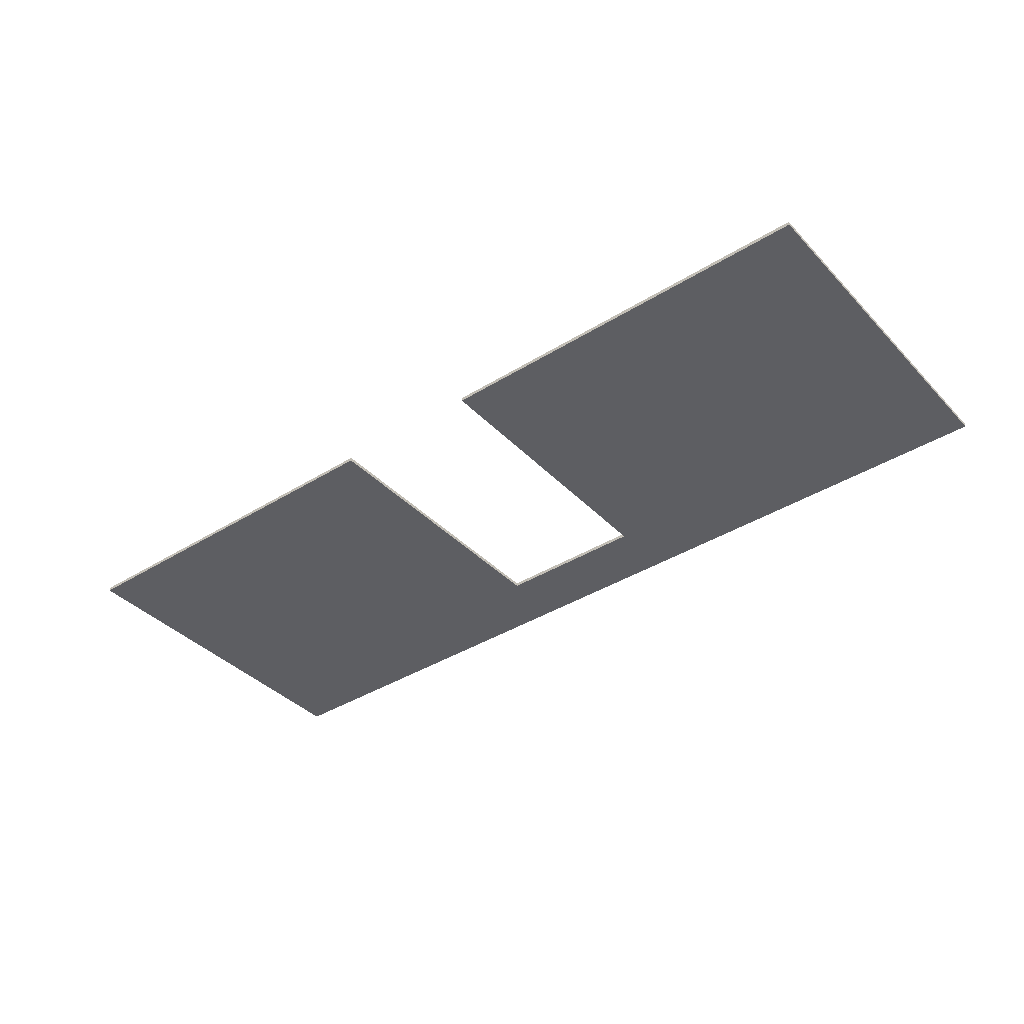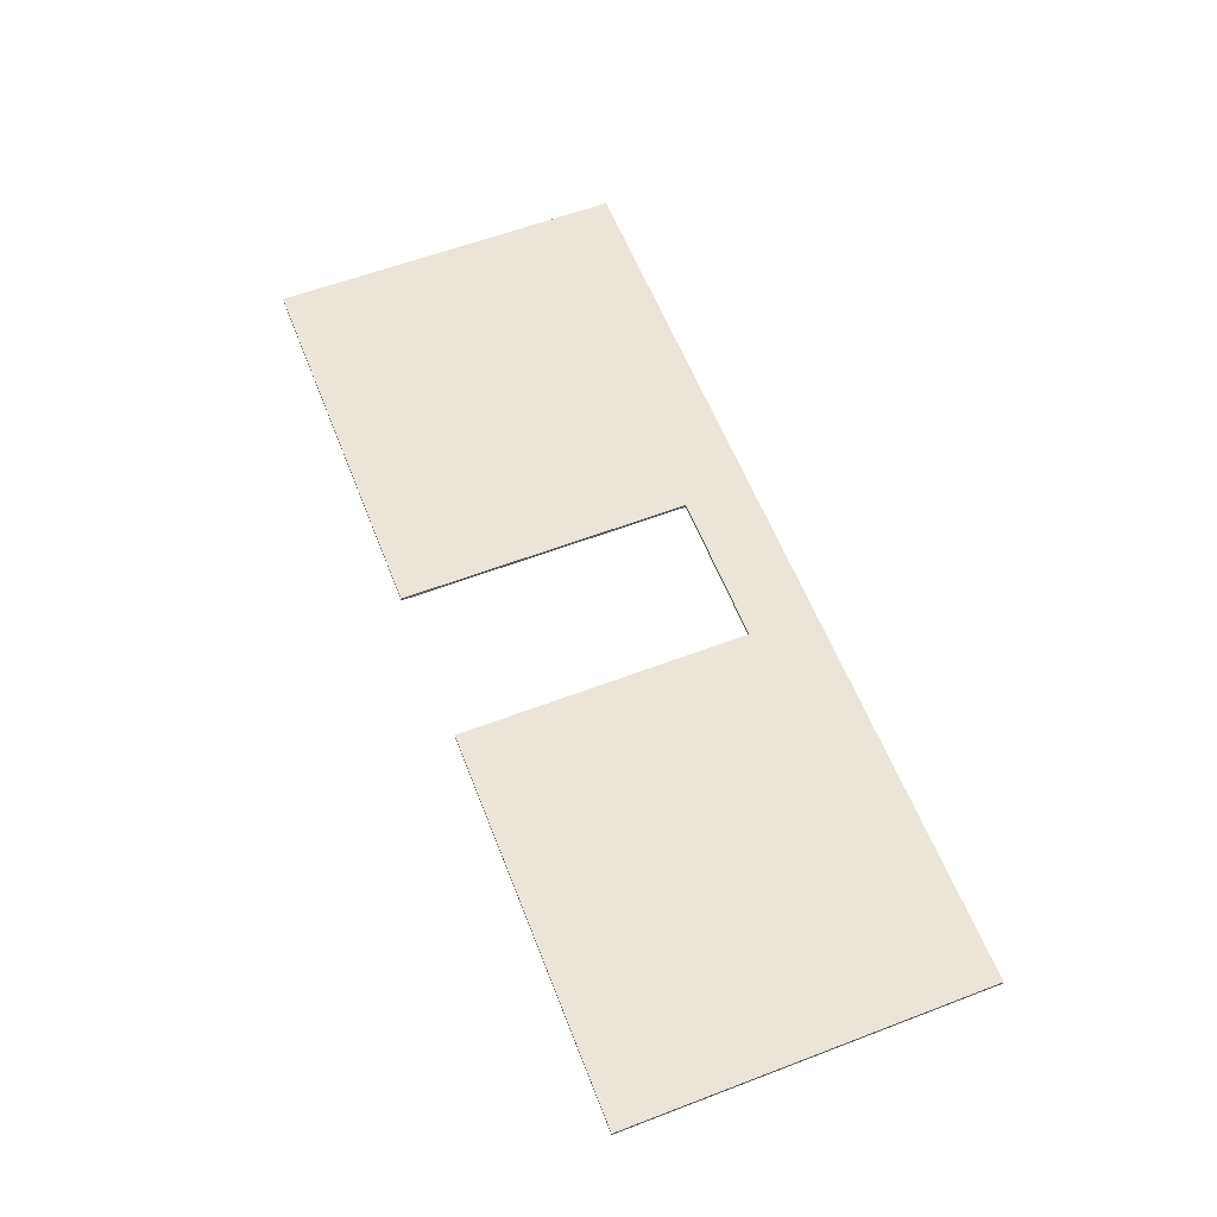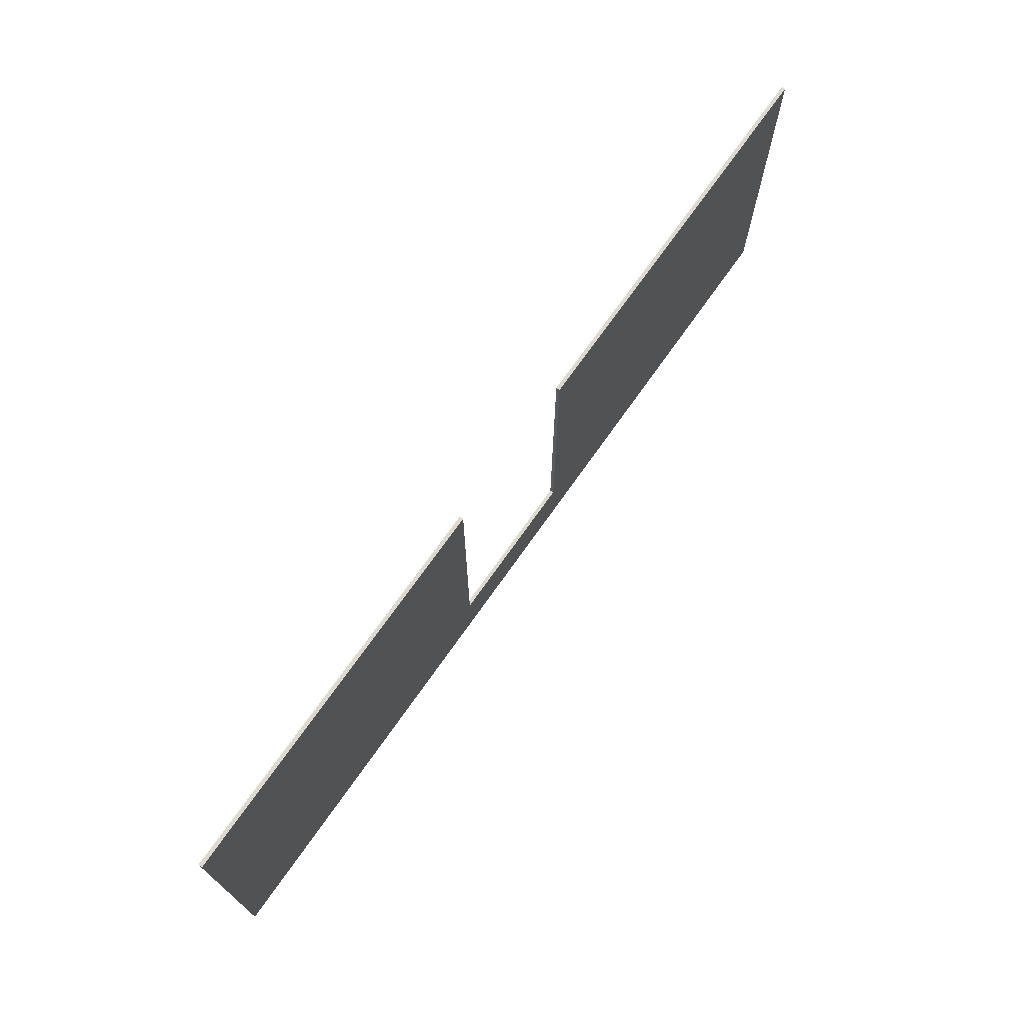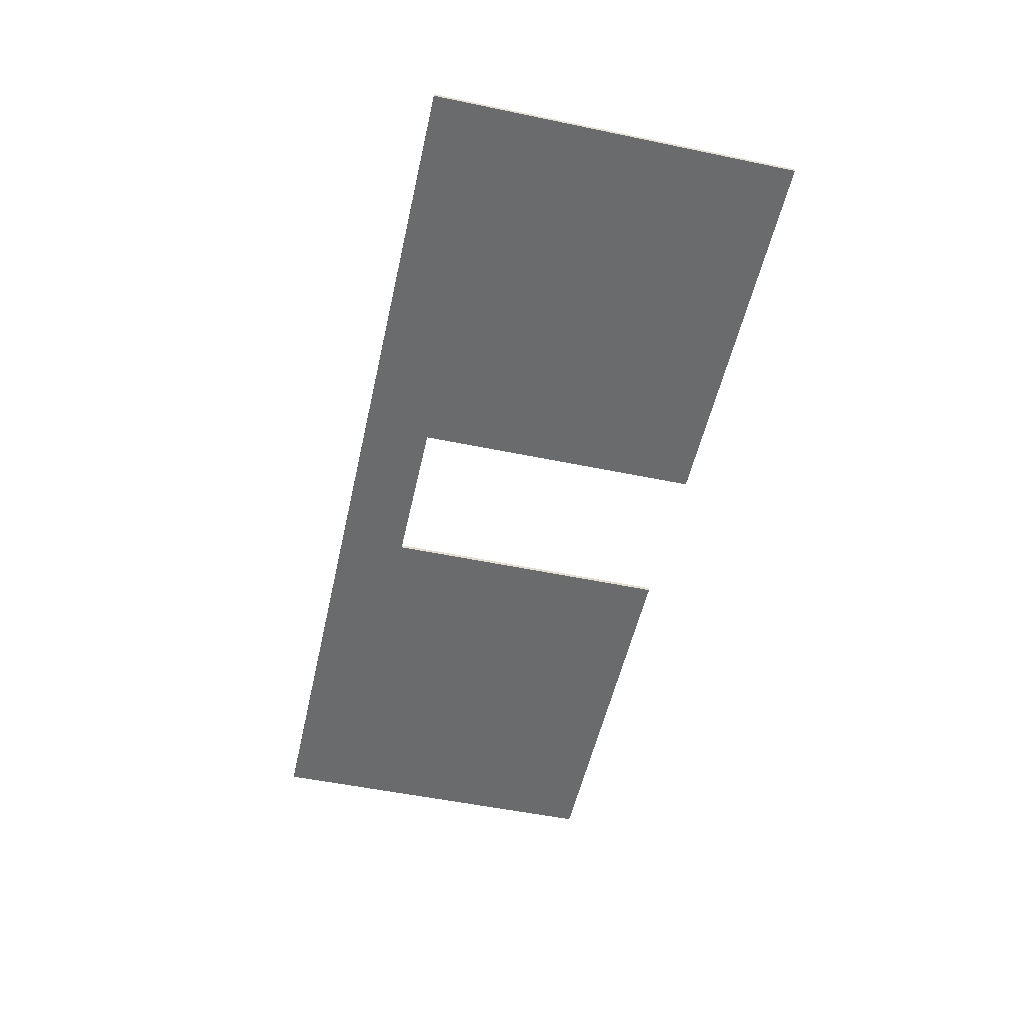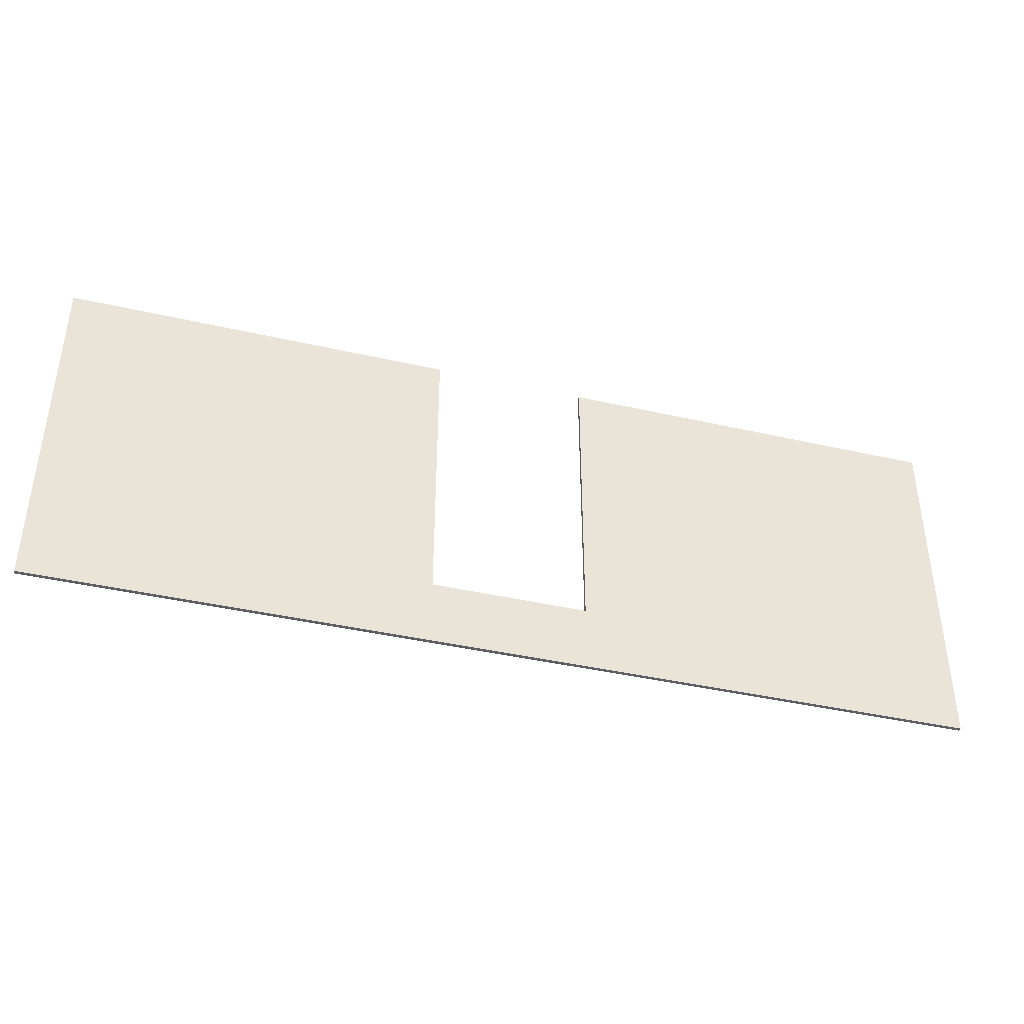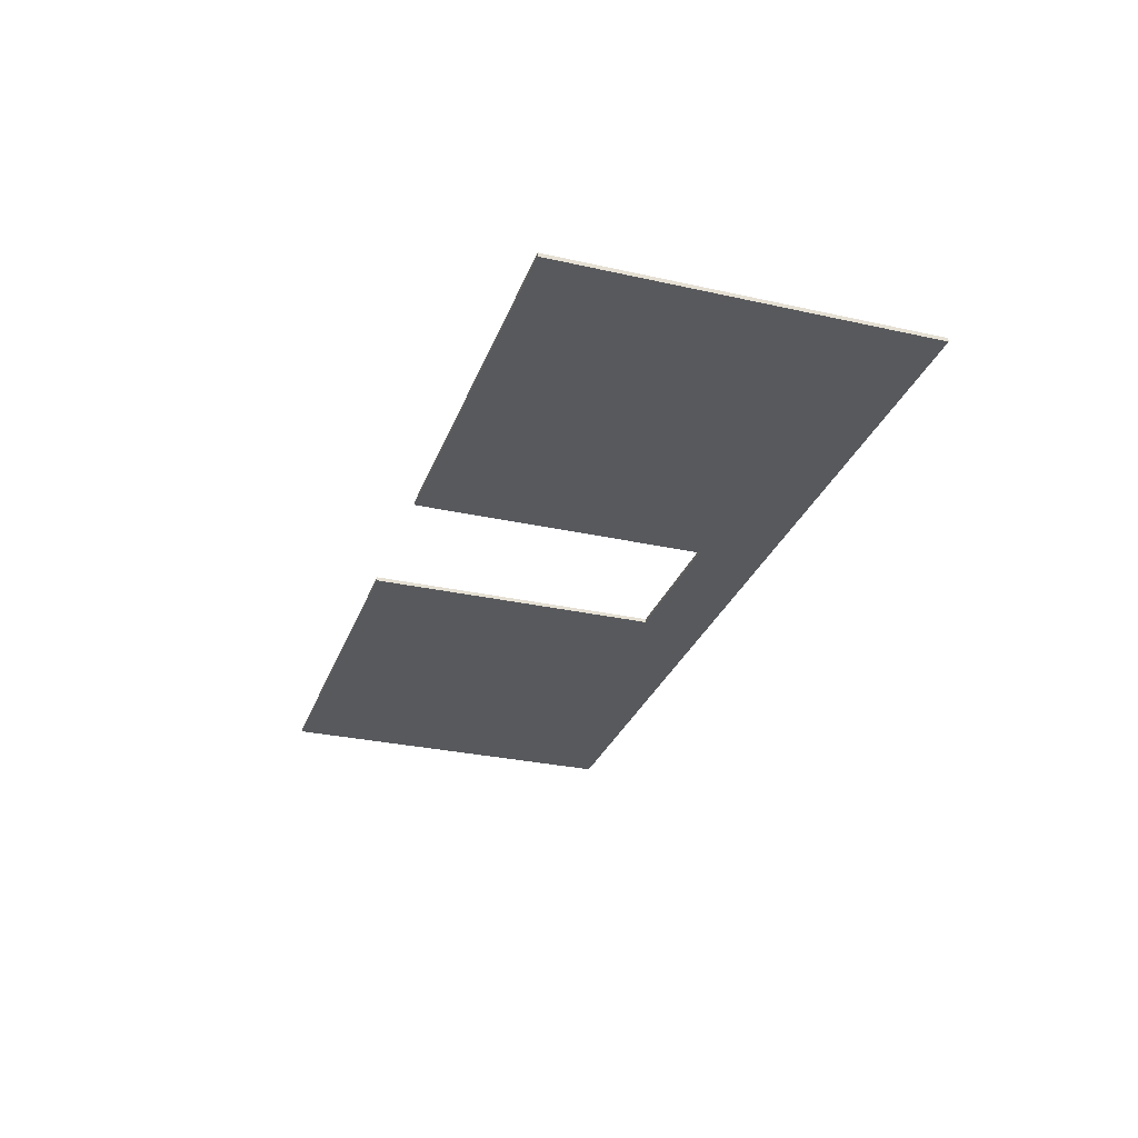
<metadata>
{"format":"obj","ext":"obj","renderer":"f3d","projection":"perspective","resolution":1024,"background":"white","views":[{"elev":-38.6,"azim":-141.9,"up":"+Z"},{"elev":59.6,"azim":-111.3,"up":"+Z"},{"elev":71.4,"azim":125.1,"up":"+Y"},{"elev":-53.2,"azim":77.5,"up":"+Z"},{"elev":-40.5,"azim":164.3,"up":"+Y"},{"elev":-29.5,"azim":-108.2,"up":"+Z"}]}
</metadata>
<code>
v -508 -1981 12.7
v -3175 0 12.7
v -3175 -2438 12.7
v -508 0 12.7
v 3175 -2438 12.7
v 546.1 -1981 12.7
v 3175 0 12.7
v 546.1 0 12.7
v -508 -0 -12.7
v -3175 -0 -12.7
v -508 -1981 -12.7
v 546.1 -1981 -12.7
v 546.1 -0 -12.7
v 3175 -0 -12.7
v 3175 0 12.7
v 3175 -2438 12.7
v 3175 -2438 -12.7
v 3175 -0 -12.7
v -3175 -2438 -12.7
v 3175 -2438 -12.7
v -3175 -2438 12.7
v 3175 -2438 12.7
v -3175 -0 -12.7
v -3175 -2438 -12.7
v -3175 -2438 12.7
v -3175 0 12.7
v 3175 -2438 -12.7
v -3175 -2438 -12.7
f 1 2 3
f 4 2 1
f 5 6 1
f 5 1 3
f 7 8 6
f 7 6 5
f 9 10 2
f 4 9 2
f 4 1 9
f 9 1 11
f 1 6 11
f 11 6 12
f 6 8 12
f 12 8 13
f 7 13 8
f 7 14 13
f 15 16 17
f 18 15 17
f 19 20 21
f 20 22 21
f 23 24 25
f 26 23 25
f 12 14 27
f 11 12 27
f 13 14 12
f 28 11 27
f 10 9 11
f 10 11 28

</code>
